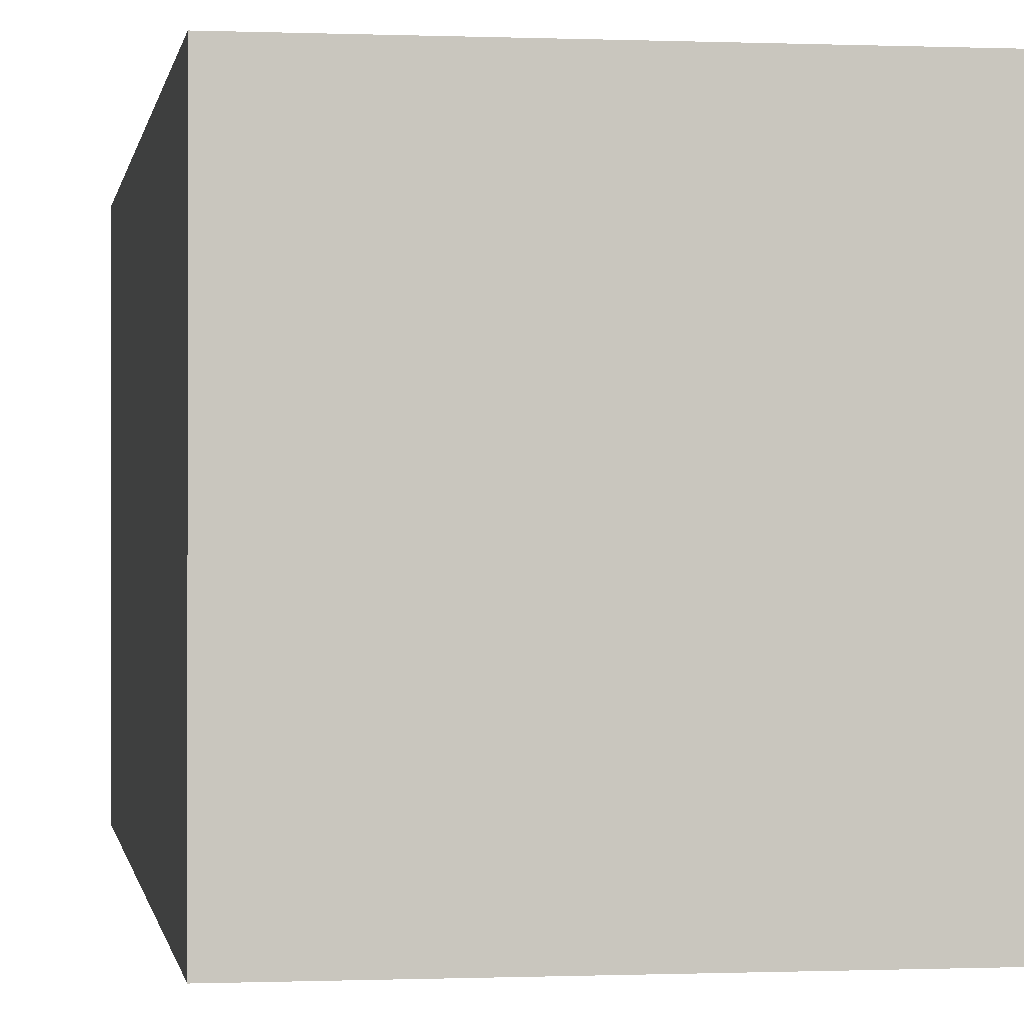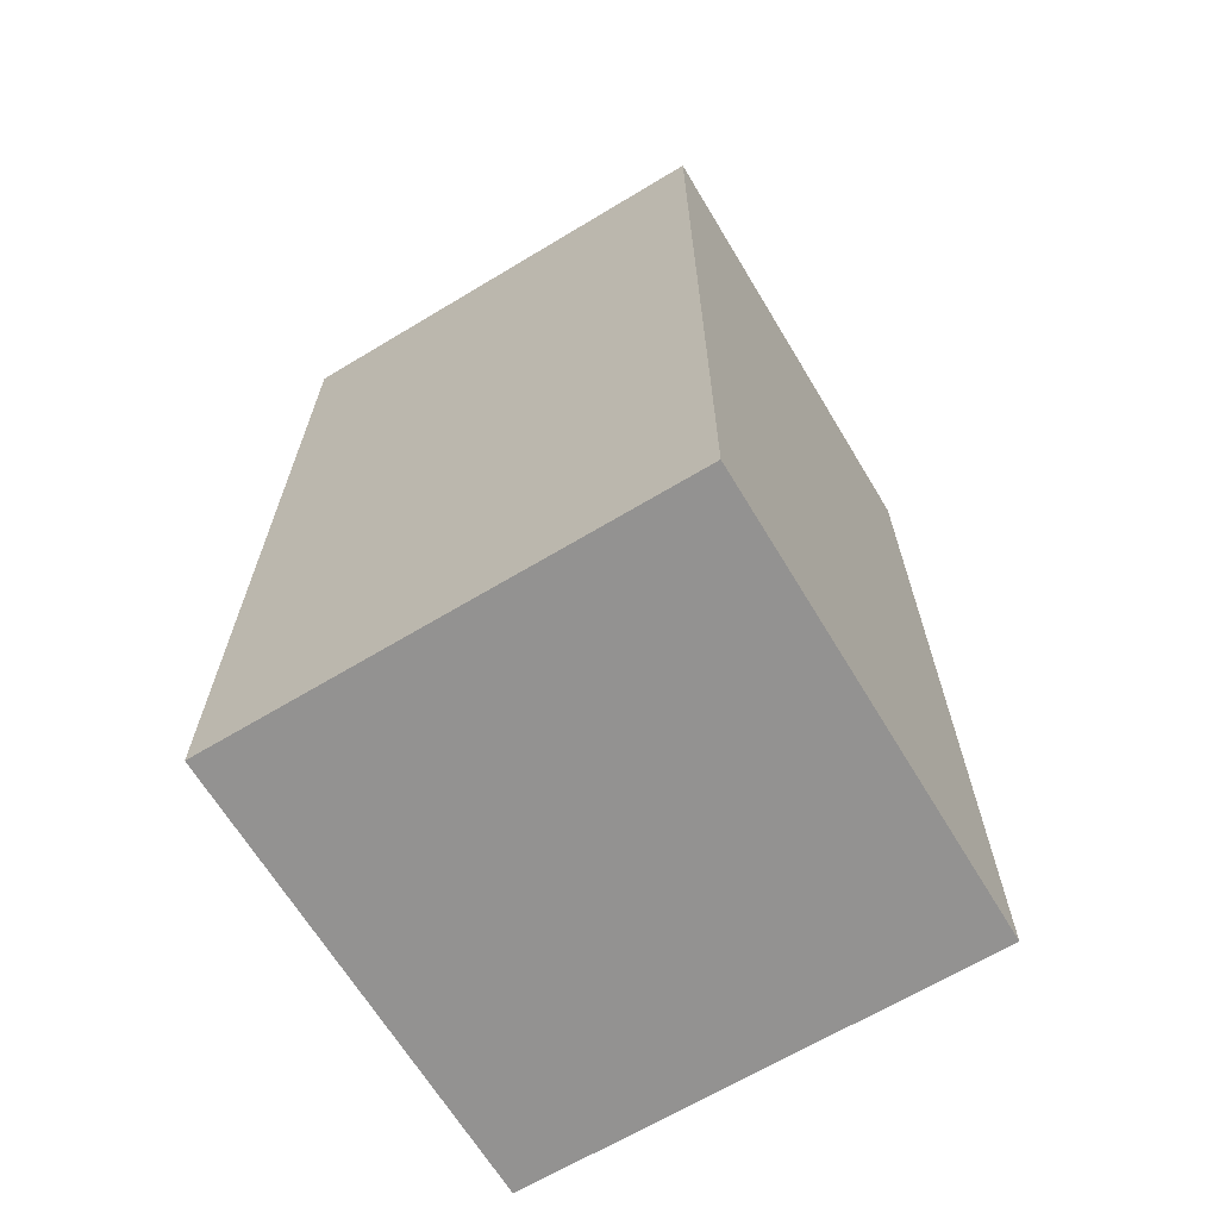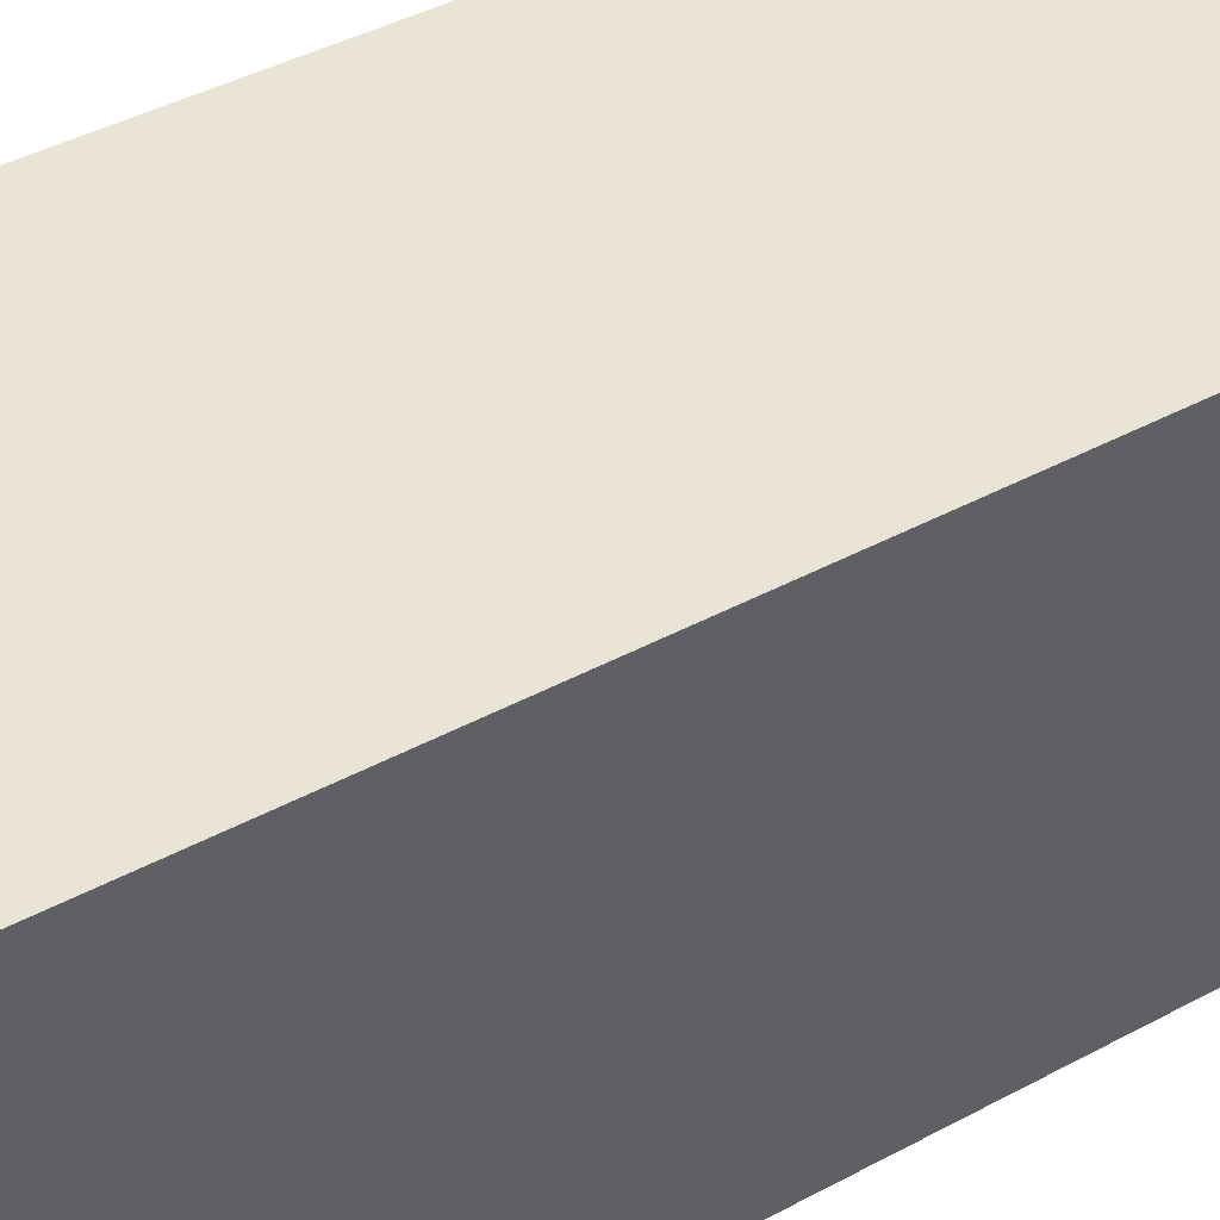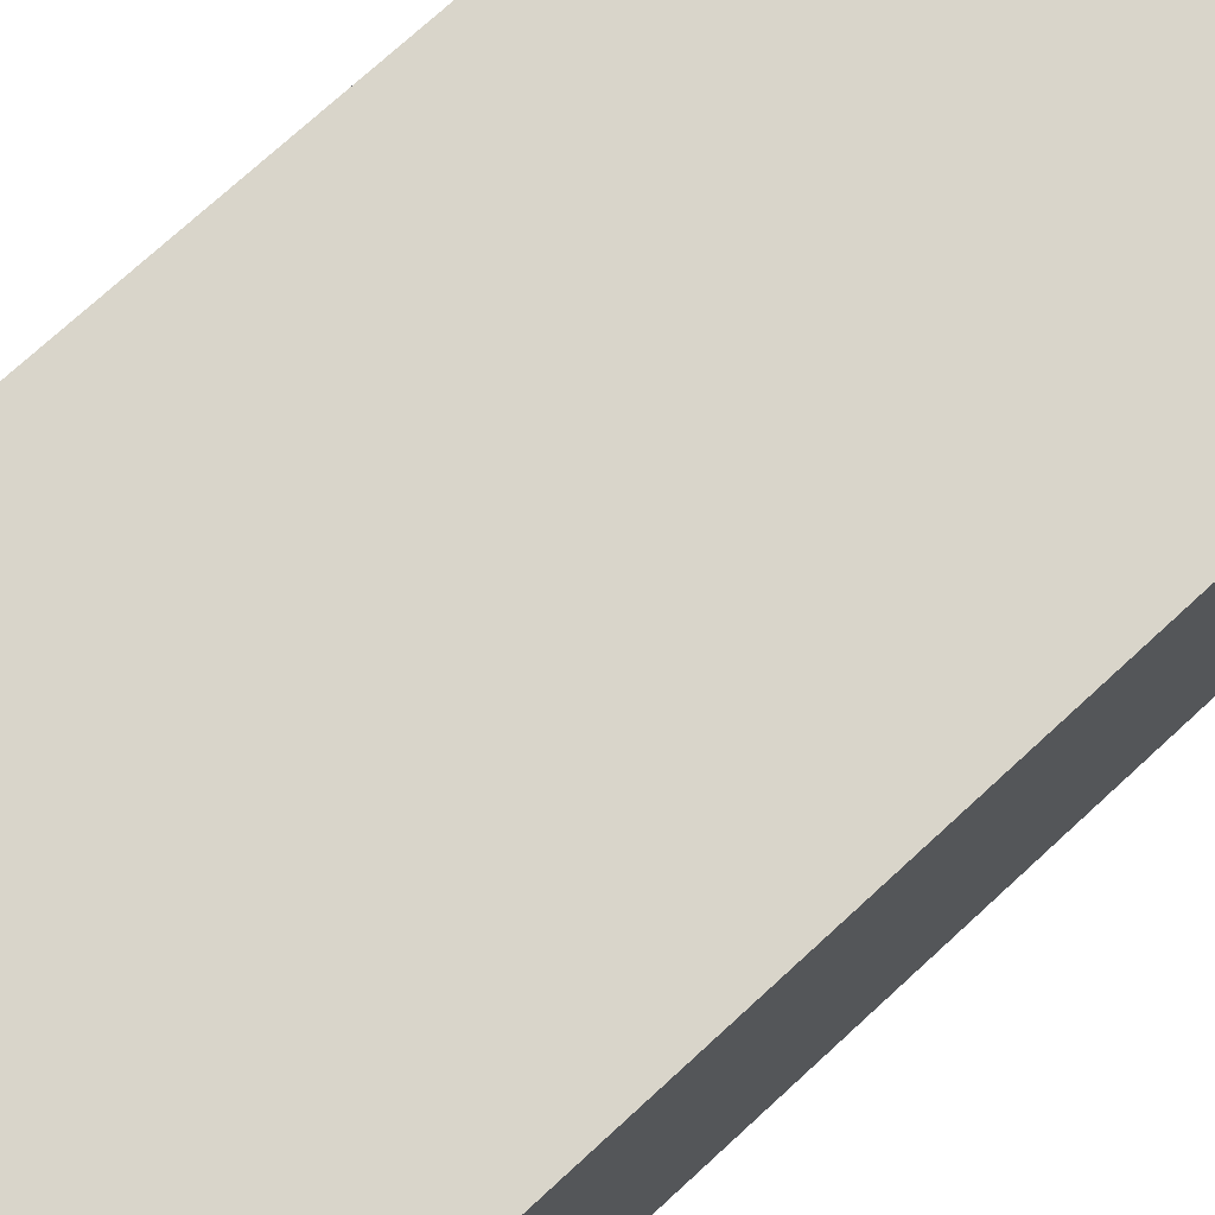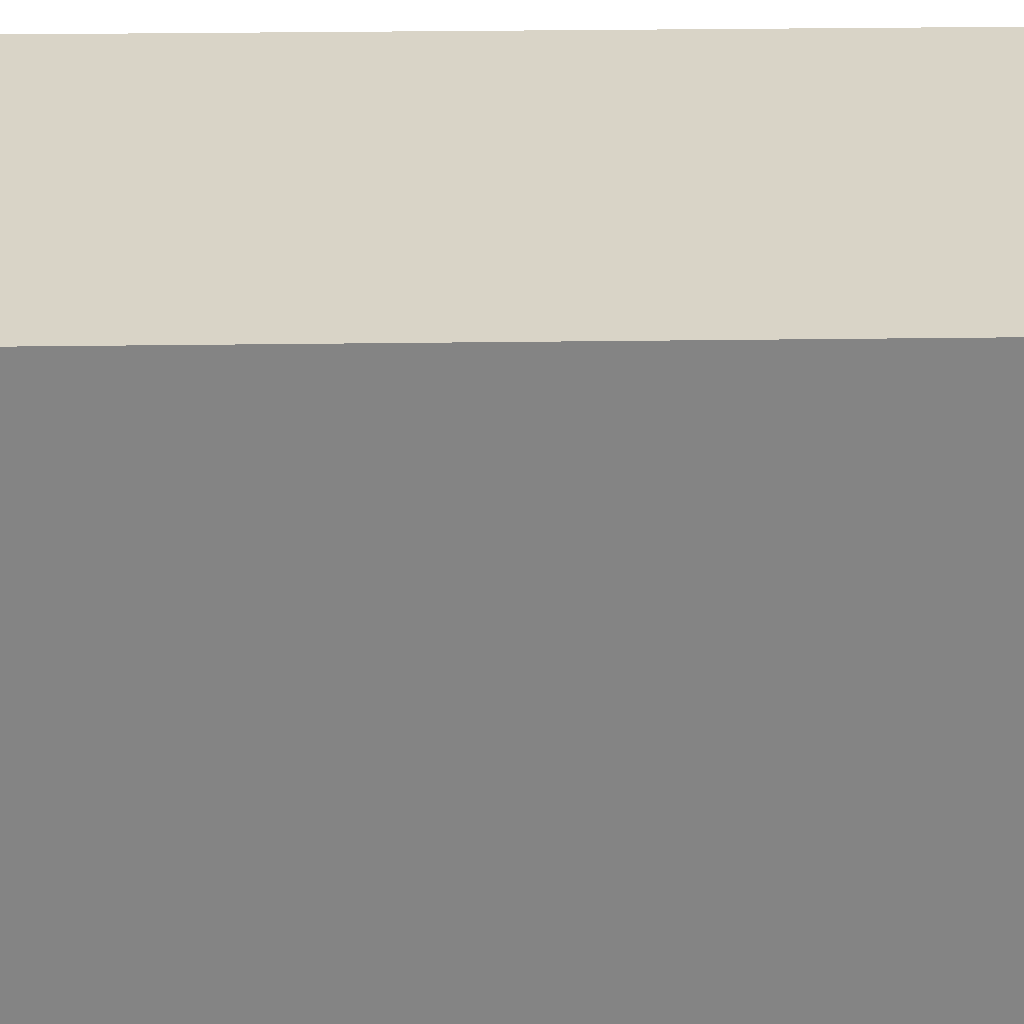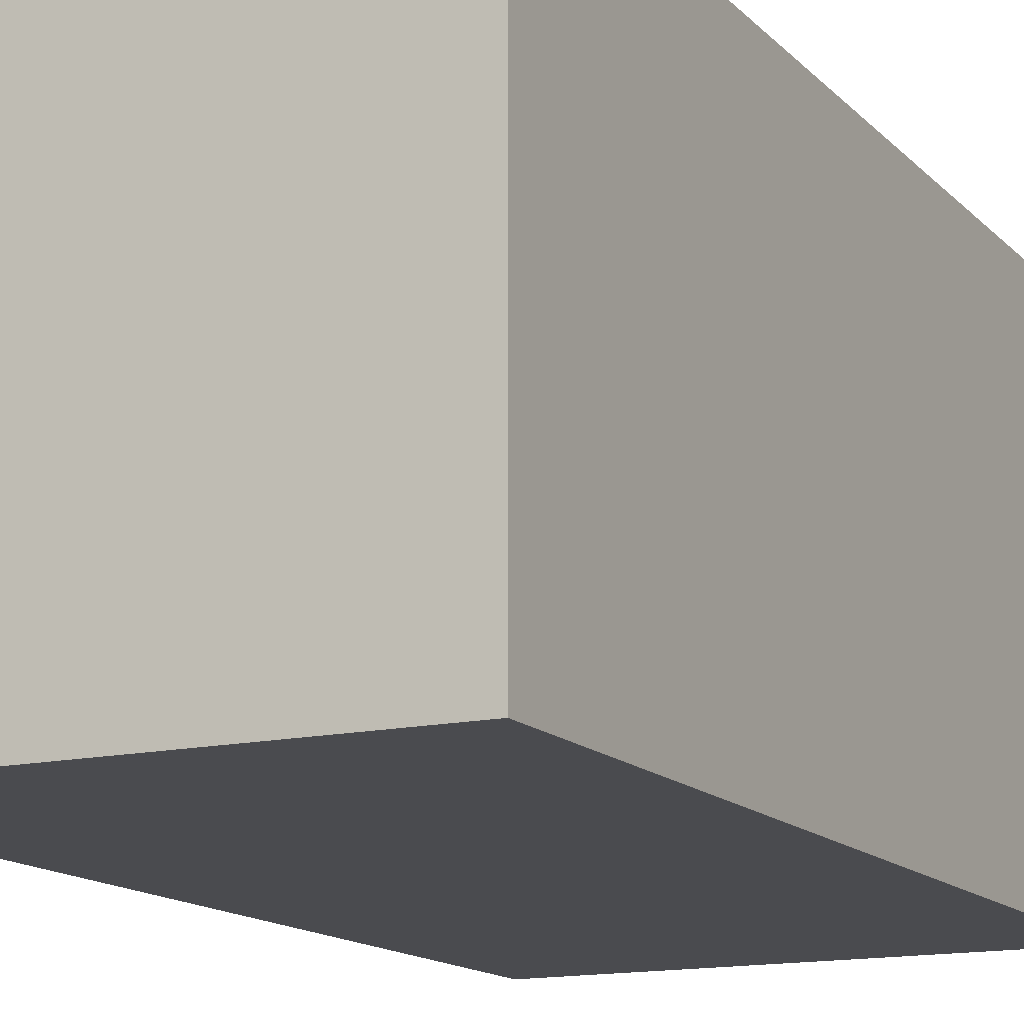
<metadata>
{"format":"obj","ext":"obj","renderer":"f3d","projection":"perspective","resolution":1024,"background":"white","views":[{"elev":-0.3,"azim":-8.8,"up":"+Z"},{"elev":-66.5,"azim":121.1,"up":"+Y"},{"elev":43.9,"azim":57.9,"up":"+Z"},{"elev":74.5,"azim":47.5,"up":"+Z"},{"elev":28.8,"azim":-91.2,"up":"+Z"},{"elev":-14.3,"azim":26.7,"up":"+Z"}]}
</metadata>
<code>
g default
v -0.8456 0.01769 0.8458
v 0.8456 0.01769 0.8458
v -0.8456 3.413 0.8458
v 0.8456 3.413 0.8458
v -0.8456 3.413 -0.8458
v 0.8456 3.413 -0.8458
v -0.8456 0.01769 -0.8458
v 0.8456 0.01769 -0.8458
g pCube1
f 1 4 3
f 3 4 5
f 5 6 8
f 1 8 2
f 4 8 6
f 5 1 3
f 2 8 4
f 5 8 7
f 7 1 5
f 1 2 4
f 5 4 6
f 7 8 1

</code>
